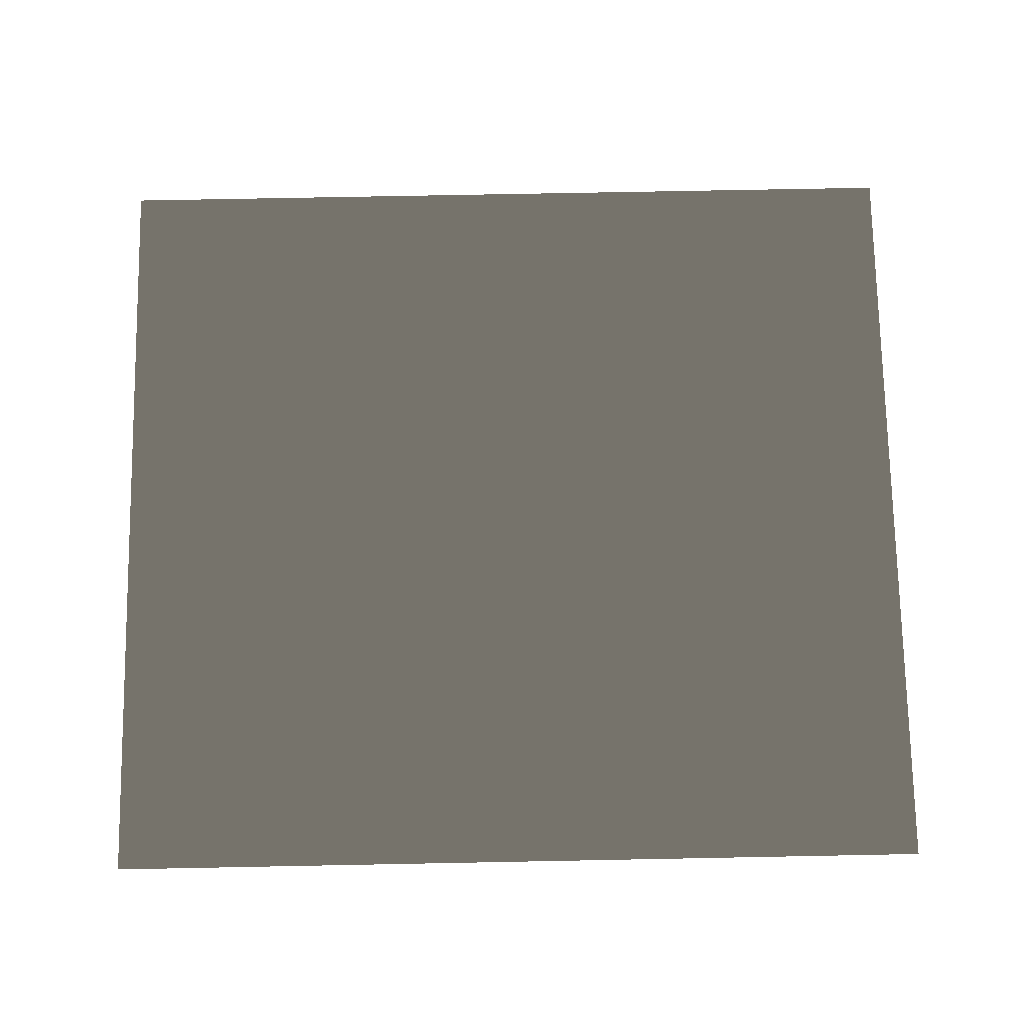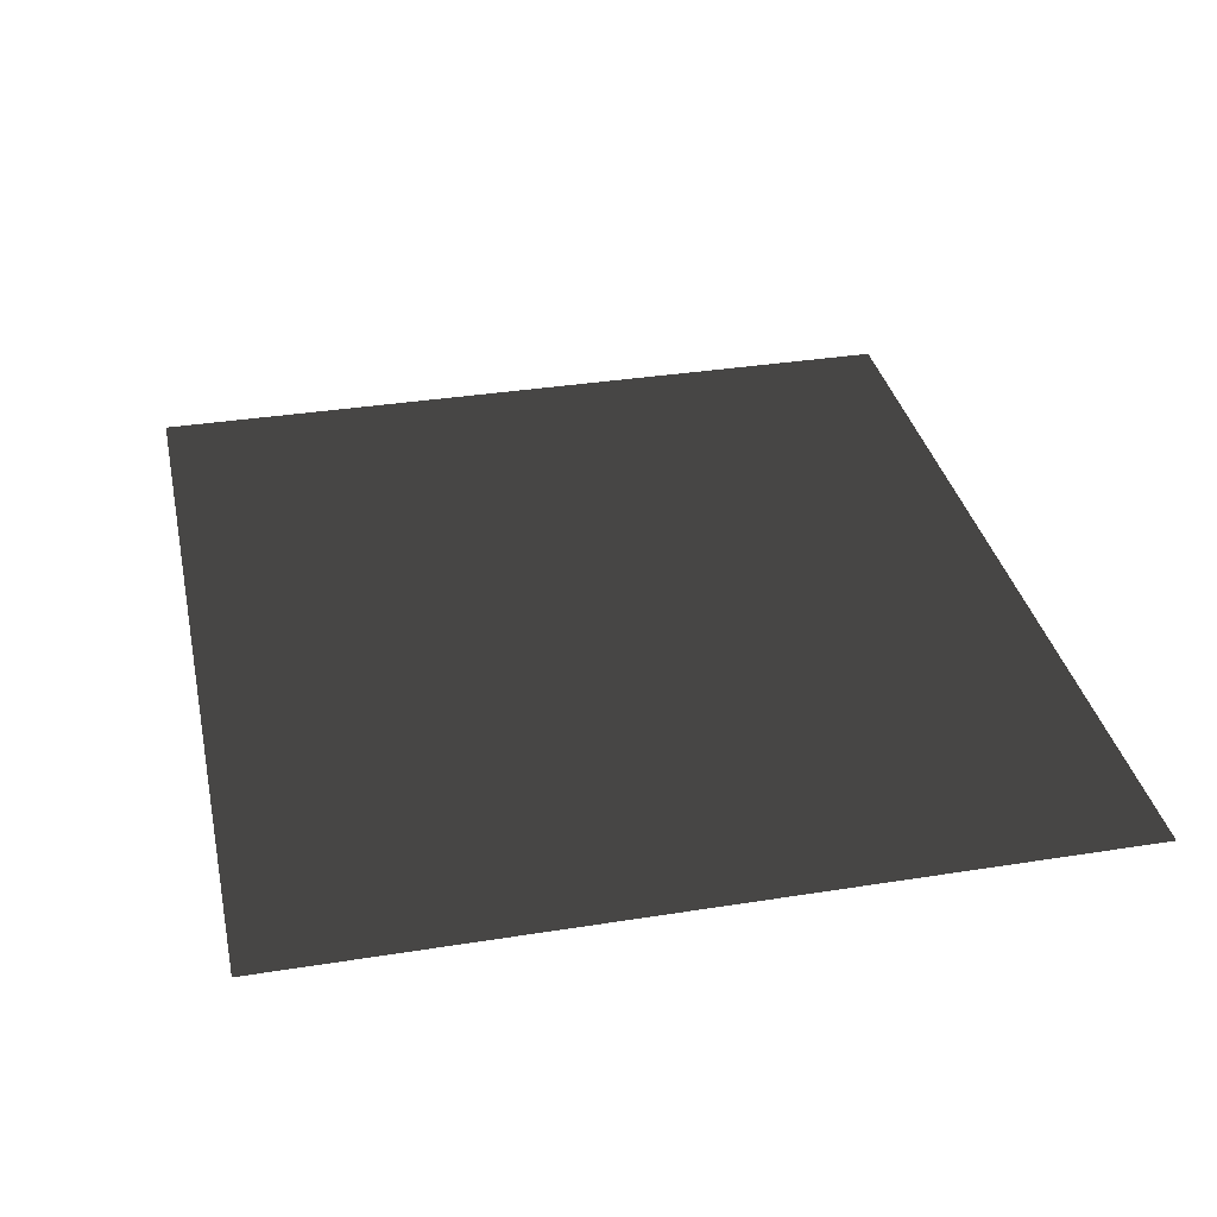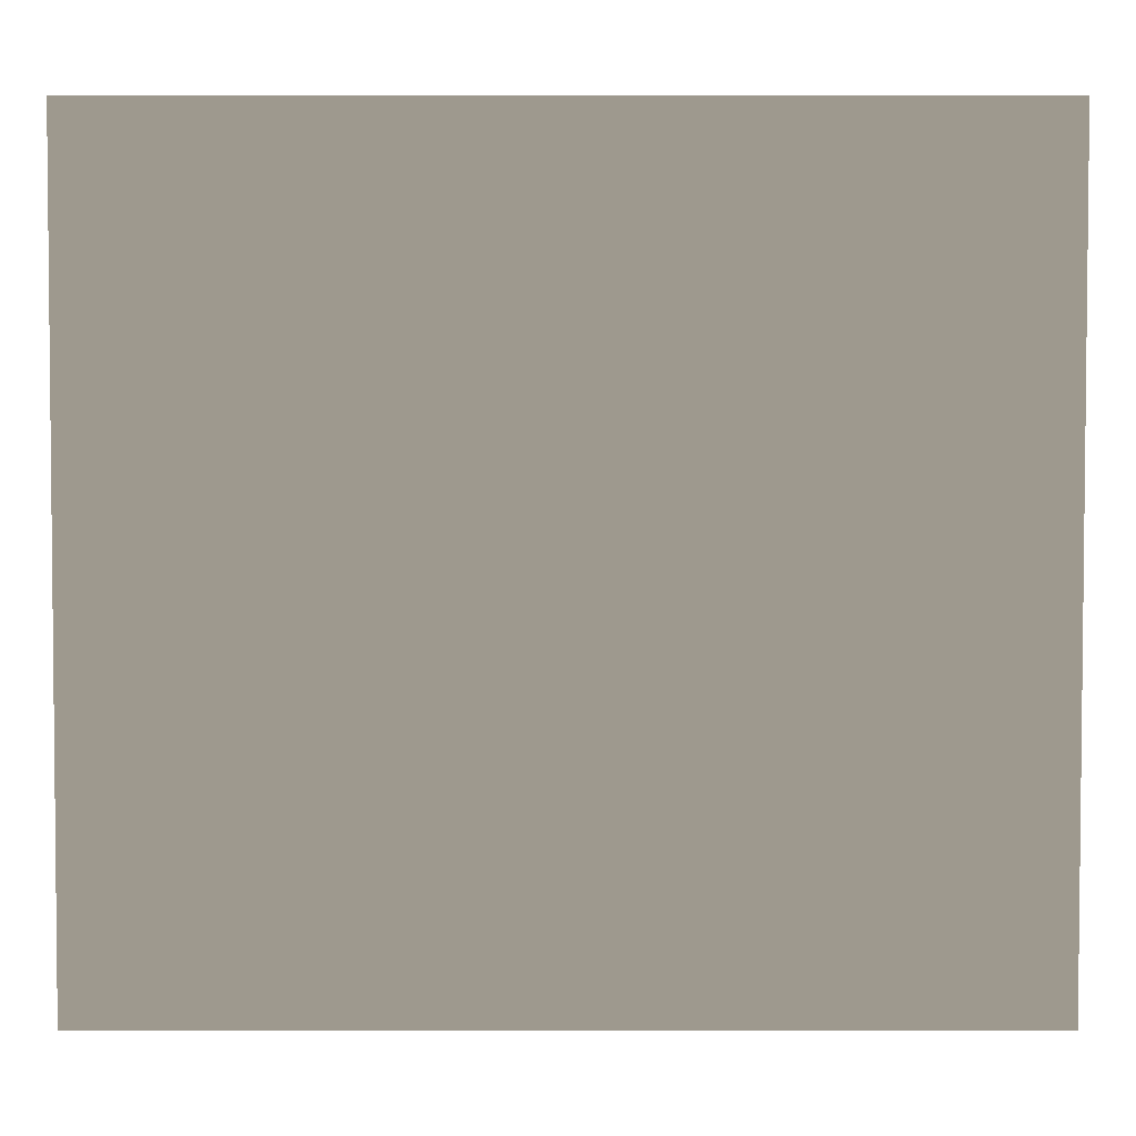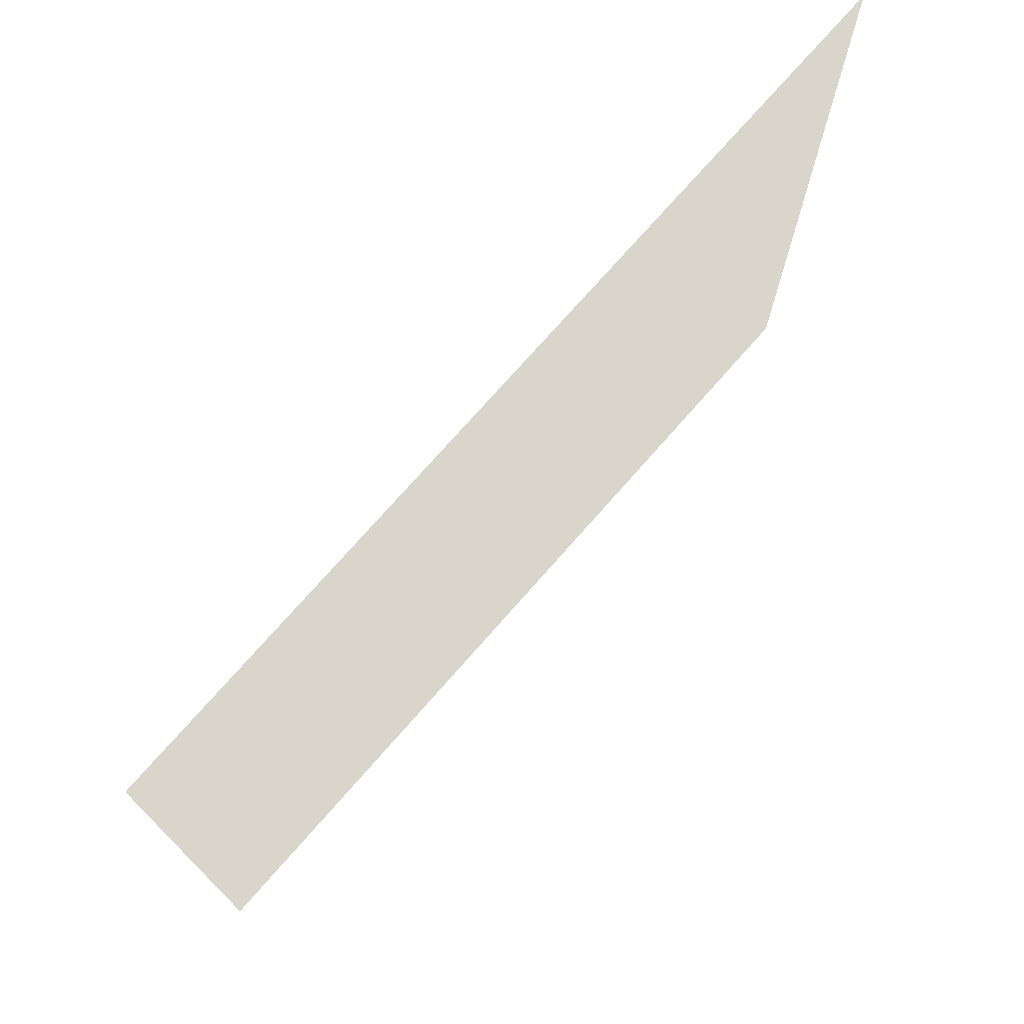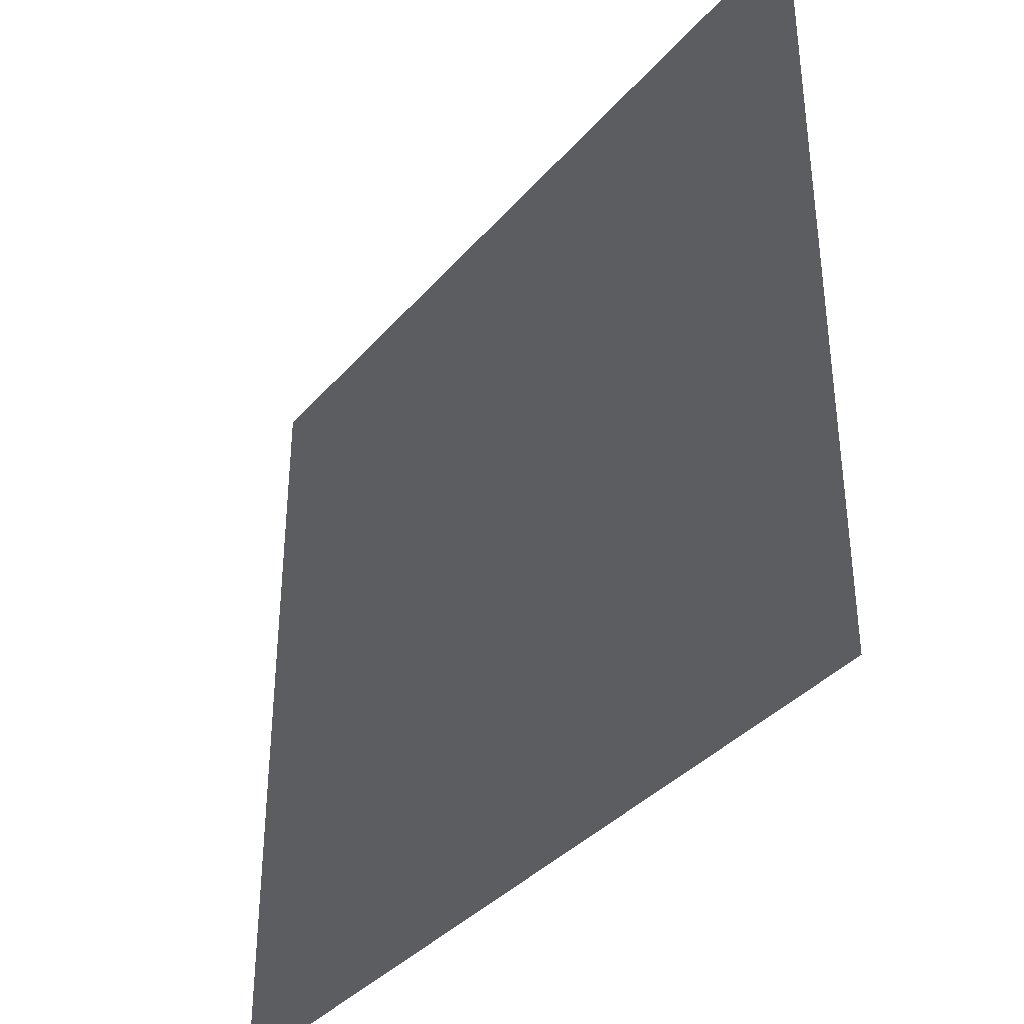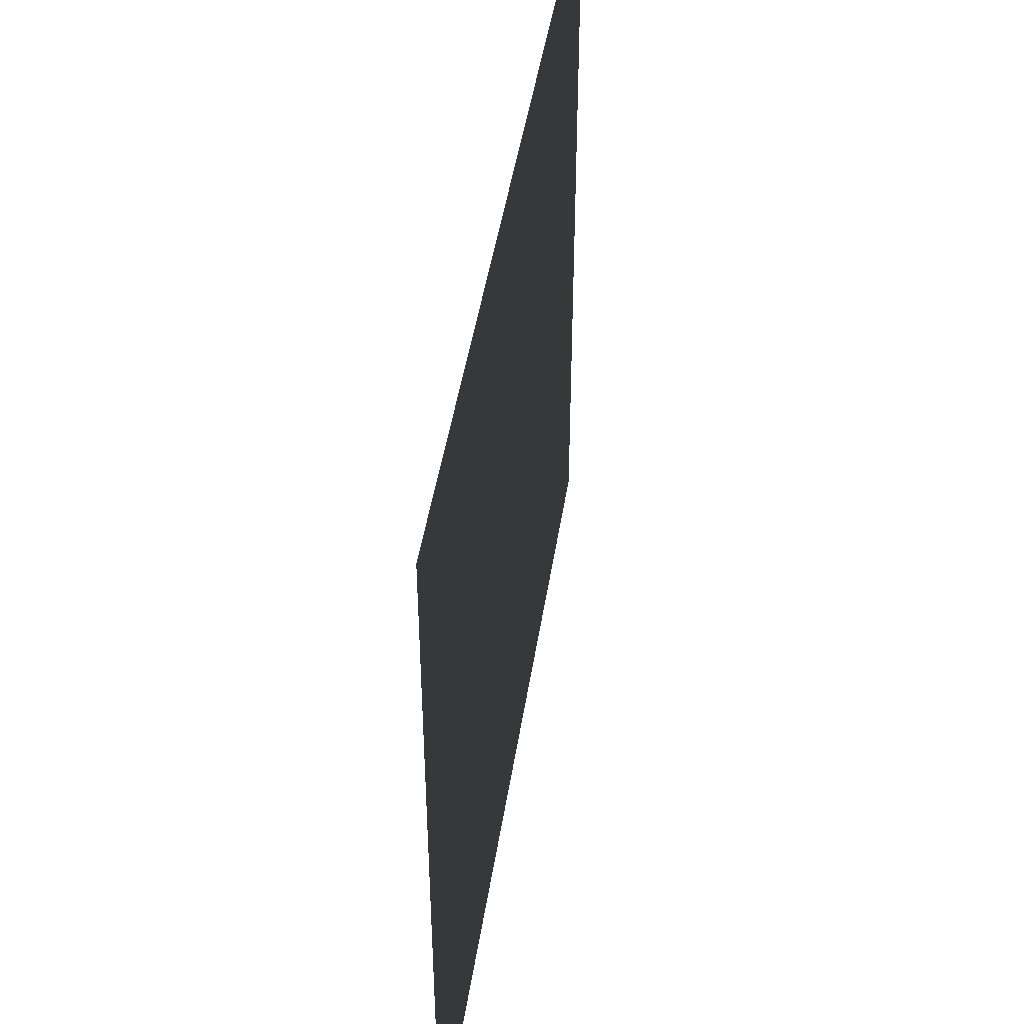
<metadata>
{"format":"obj","ext":"obj","renderer":"f3d","projection":"perspective","resolution":1024,"background":"white","views":[{"elev":74.1,"azim":-1.1,"up":"+Z"},{"elev":34.7,"azim":77.9,"up":"+Z"},{"elev":3.5,"azim":0.1,"up":"+Y"},{"elev":74.3,"azim":-48.7,"up":"+Y"},{"elev":-36.9,"azim":-125.4,"up":"+Y"},{"elev":46.1,"azim":98.8,"up":"+Y"}]}
</metadata>
<code>
v -17.79 16.15 -37.25
v 17.81 16.15 -37.25
v -17.79 -16.15 -37.25
v 17.78 -16.15 -37.25
g roof6.011_33540_182
f 1 3 2
f 2 3 4

</code>
